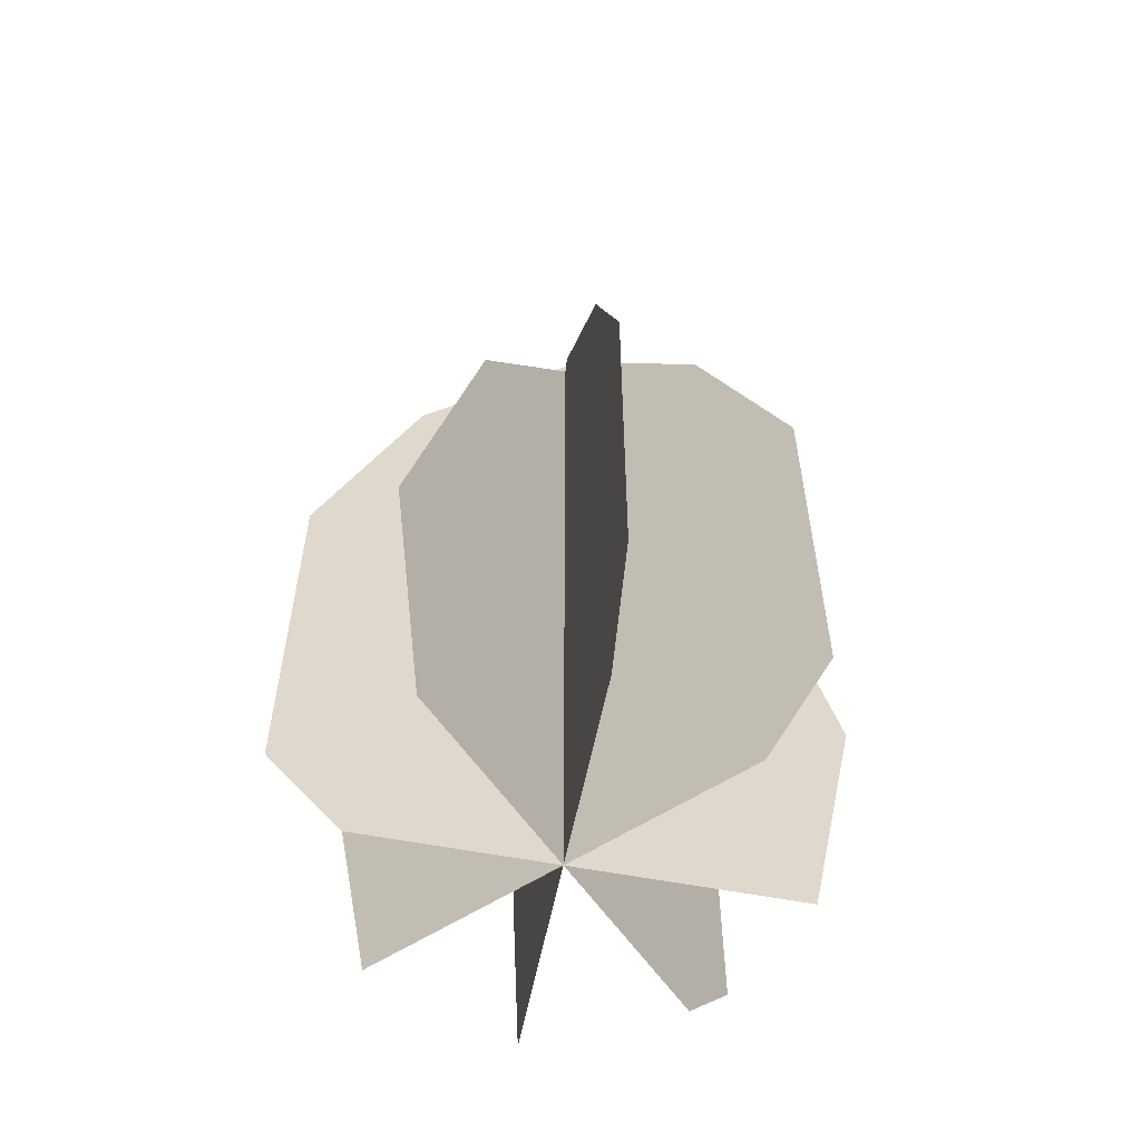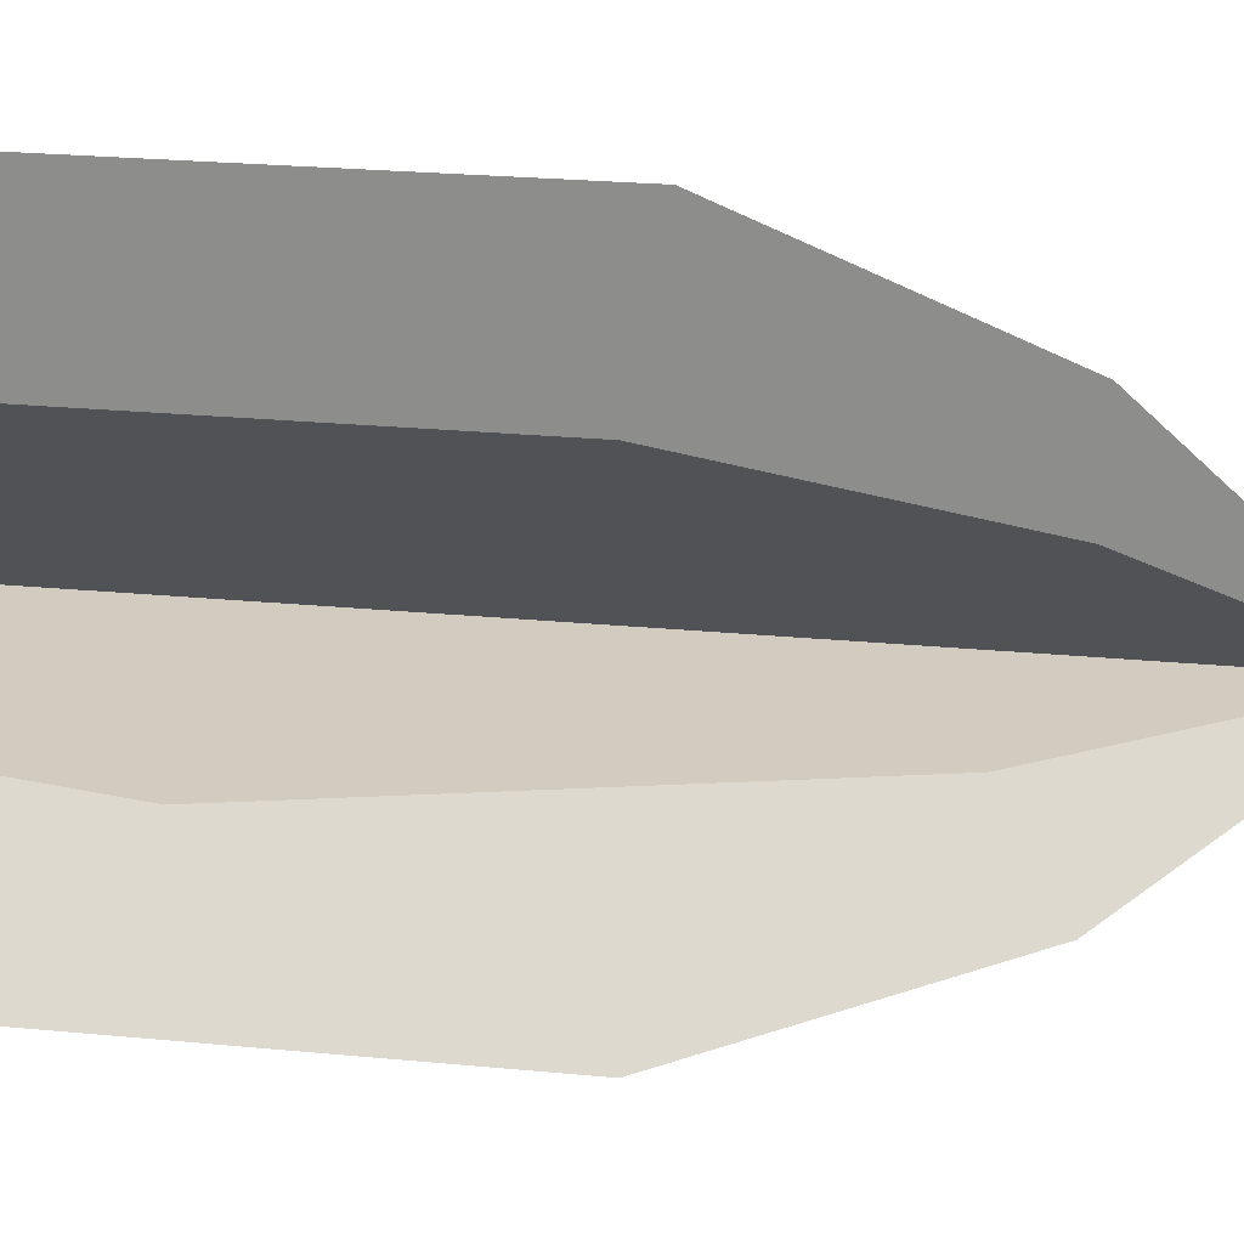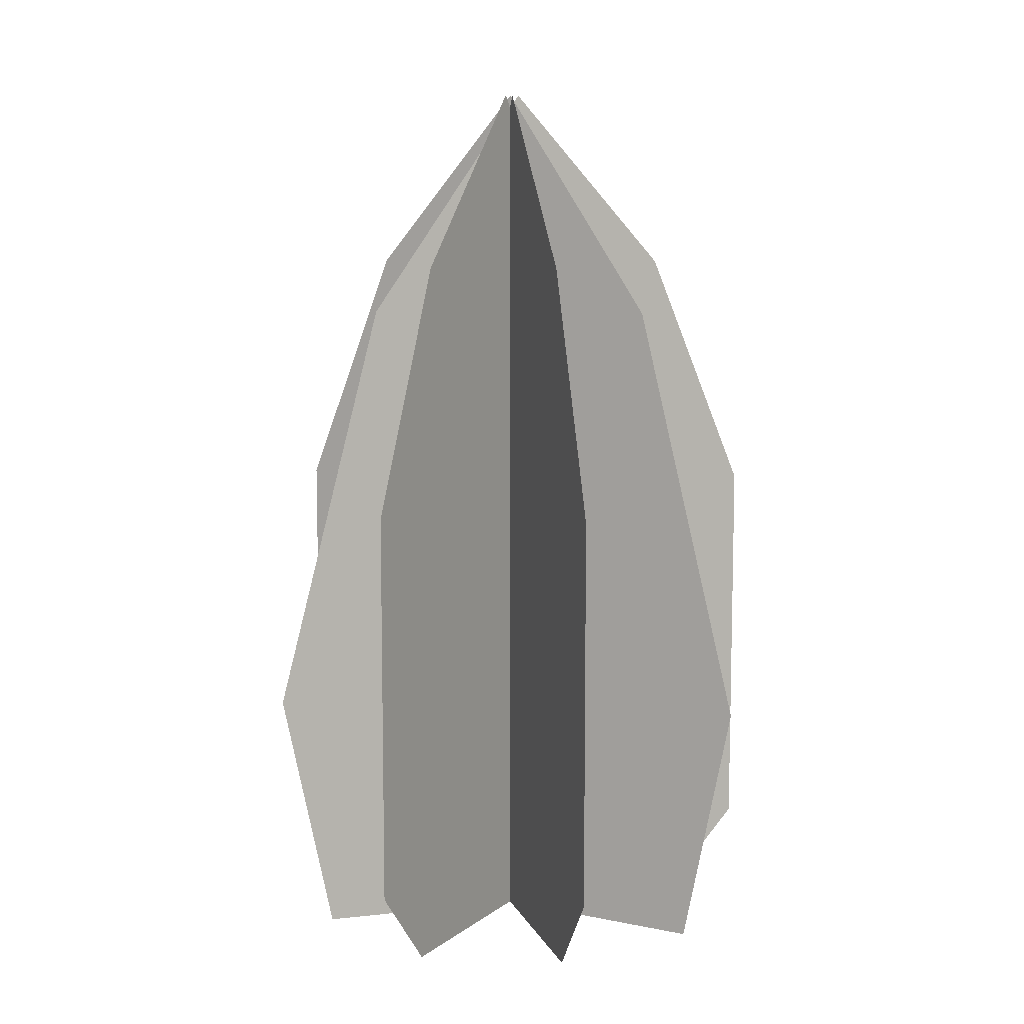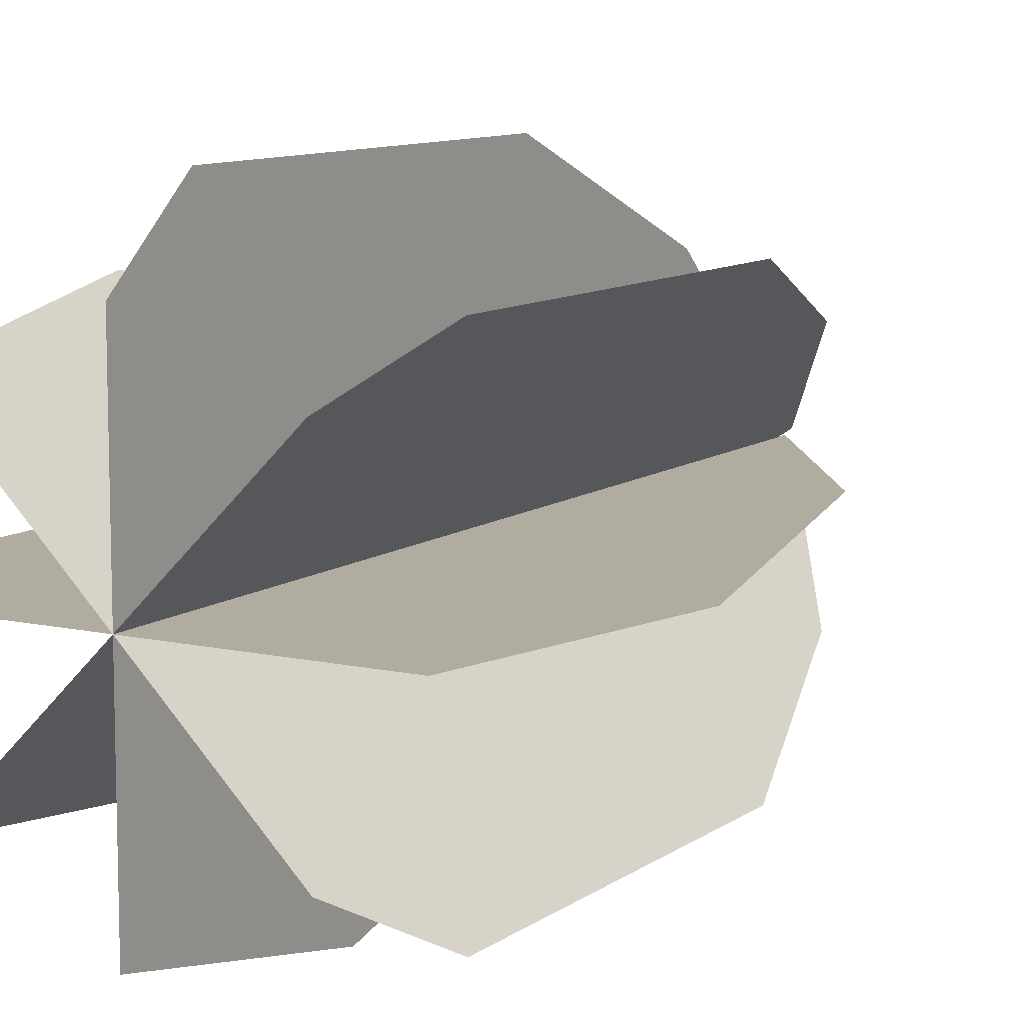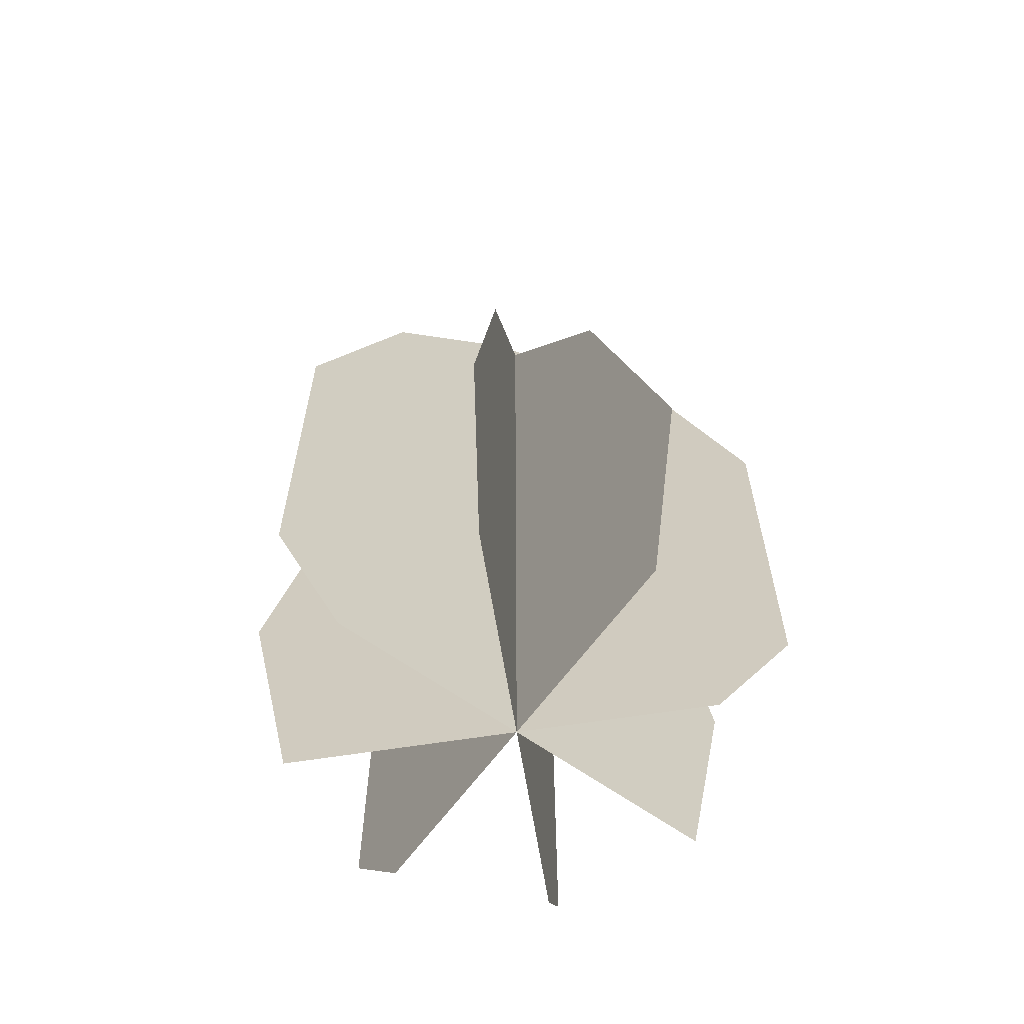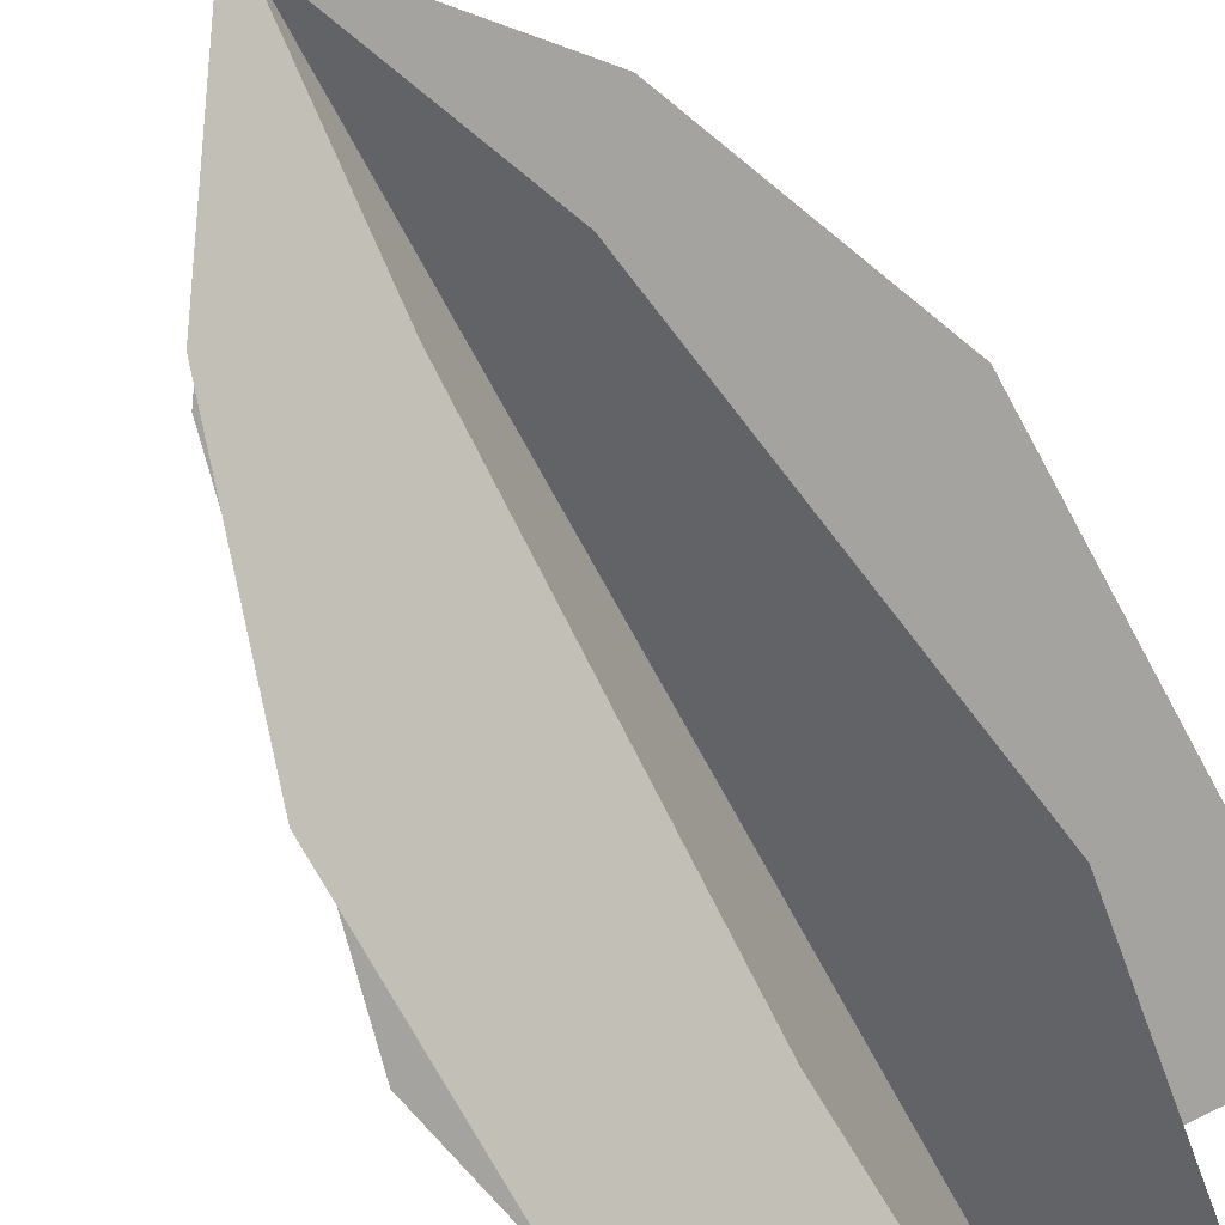
<metadata>
{"format":"obj","ext":"obj","renderer":"f3d","projection":"perspective","resolution":1024,"background":"white","views":[{"elev":-57.9,"azim":-11.2,"up":"+Y"},{"elev":23.8,"azim":99.3,"up":"+Z"},{"elev":9.1,"azim":28.7,"up":"+Y"},{"elev":9.9,"azim":30.3,"up":"+Z"},{"elev":-63.1,"azim":-170.9,"up":"+Y"},{"elev":-73.0,"azim":-151.4,"up":"+Z"}]}
</metadata>
<code>
v  35.47 -4.873 -0
v  1.292 9.998 -0
v  -22.47 -37.14 -0
v  28.88 -37.14 -0
v  -31.73 -26.11 -0
v  -31.73 24.37 0
v  21.57 49.26 0
v  1.292 78.56 0
v  -18.99 55.7 0
v  -22.12 -4.873 23.34
v  2.049 9.998 -0.8293
v  18.85 -37.14 -17.63
v  -17.46 -37.14 18.68
v  25.4 -26.11 -24.18
v  25.4 24.37 -24.18
v  -12.29 49.26 13.51
v  2.049 78.56 -0.8293
v  16.39 55.7 -15.17
v  1.219 -4.873 -33
v  1.219 9.998 1.173
v  1.219 -37.14 24.93
v  1.219 -37.14 -26.42
v  1.219 -26.11 34.2
v  1.219 24.37 34.2
v  1.219 49.26 -19.1
v  1.219 78.56 1.173
v  1.219 55.7 21.45
v  -22.12 -4.873 -23.34
v  2.049 9.998 0.8293
v  18.85 -37.14 17.63
v  -17.46 -37.14 -18.68
v  25.4 -26.11 24.18
v  25.4 24.37 24.18
v  -12.29 49.26 -13.51
v  2.049 78.56 0.8293
v  16.39 55.7 15.17
o Plane001
g Plane001
f 1 2 3
f 3 4 1
f 5 3 2
f 2 6 5
f 7 8 2
f 2 1 7
f 2 8 9
f 9 6 2
f 10 11 12
f 12 13 10
f 14 12 11
f 11 15 14
f 16 17 11
f 11 10 16
f 11 17 18
f 18 15 11
f 19 20 21
f 21 22 19
f 23 21 20
f 20 24 23
f 25 26 20
f 20 19 25
f 20 26 27
f 27 24 20
f 28 29 30
f 30 31 28
f 32 30 29
f 29 33 32
f 34 35 29
f 29 28 34
f 29 35 36
f 36 33 29

</code>
